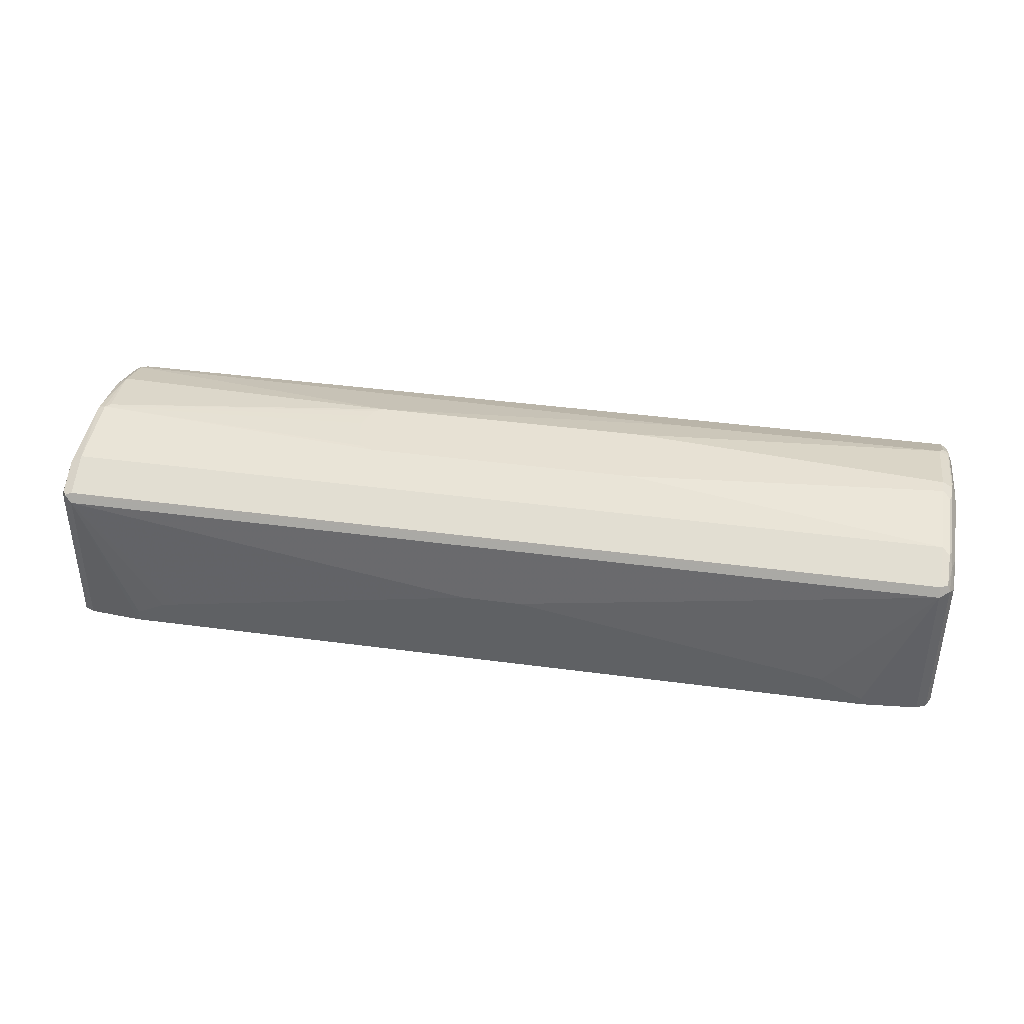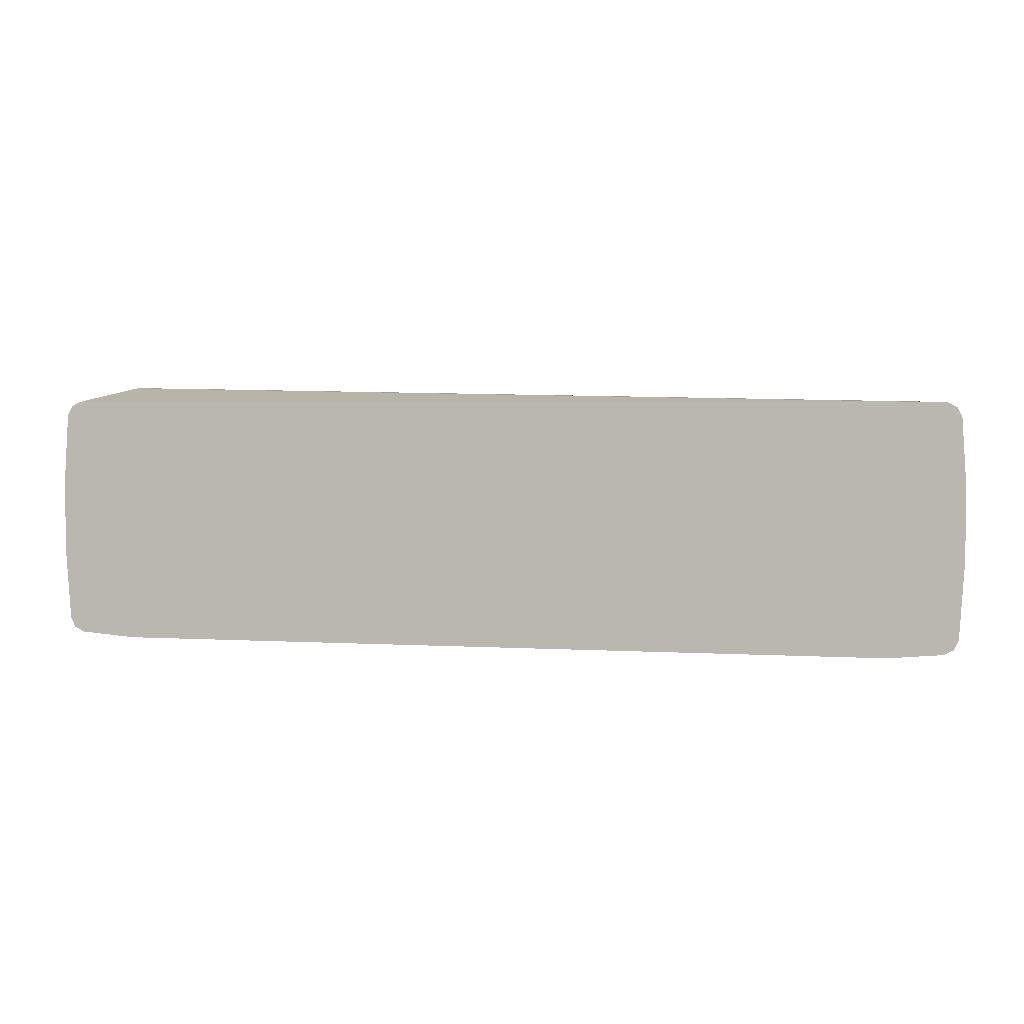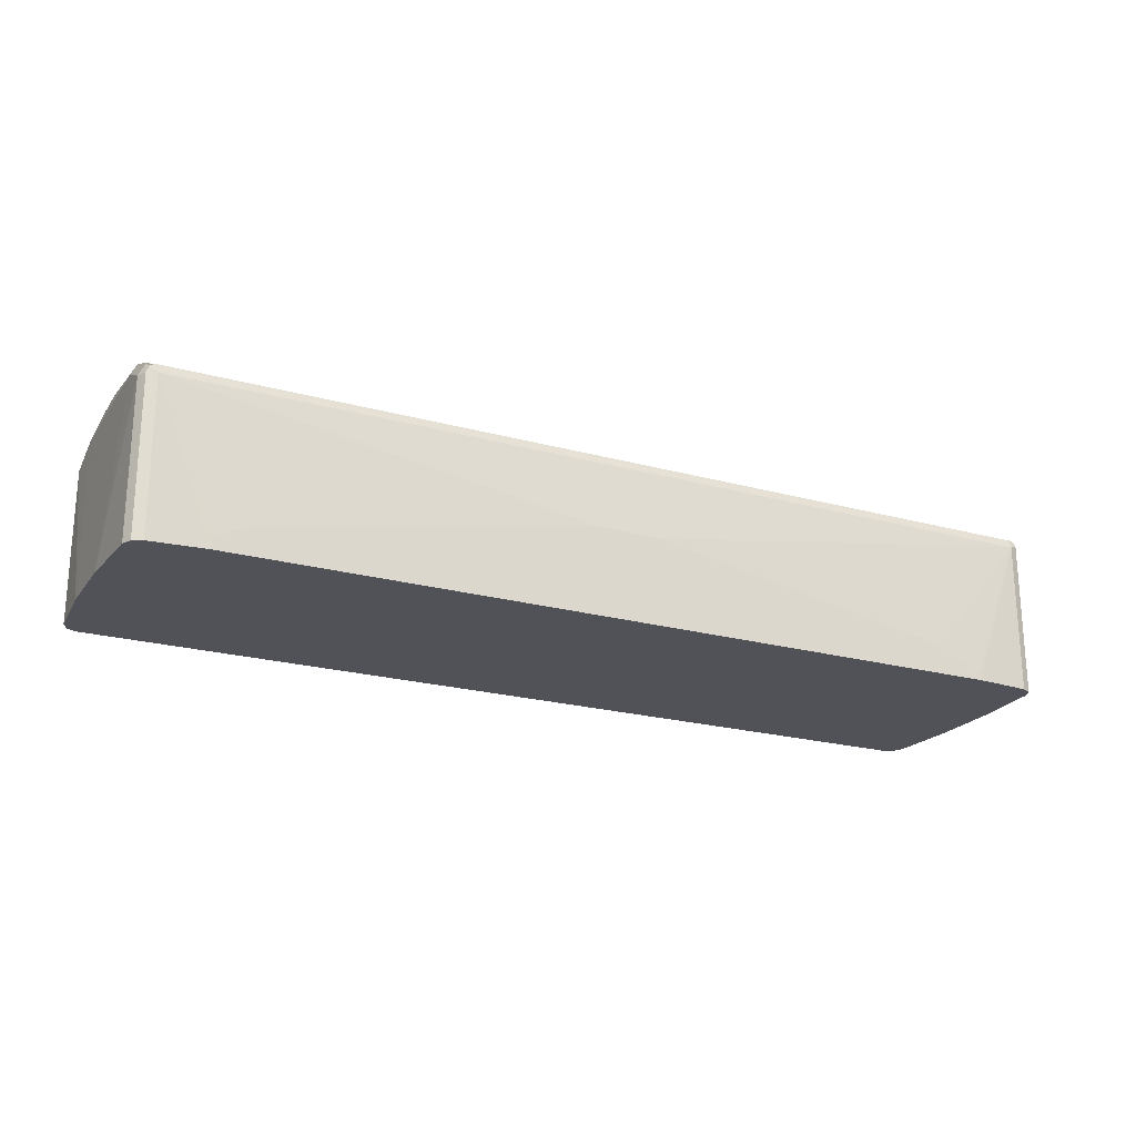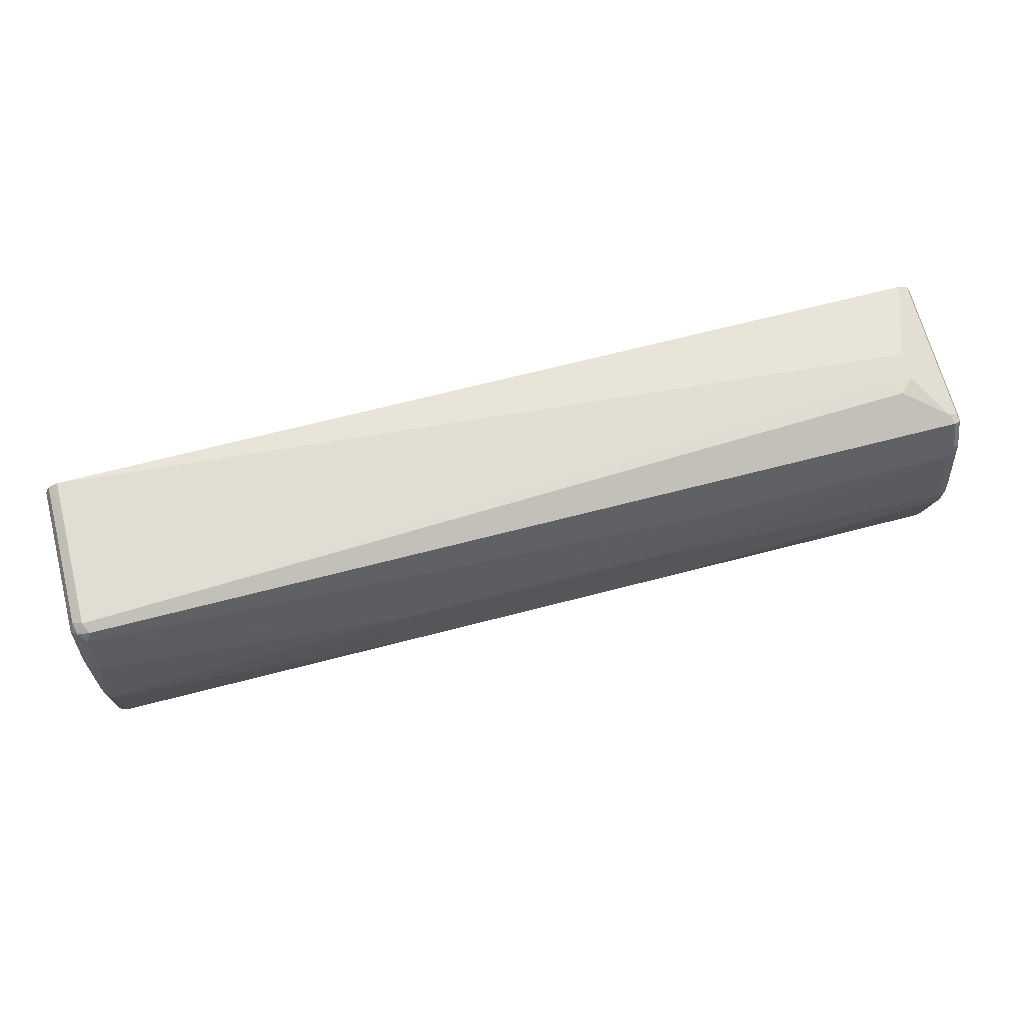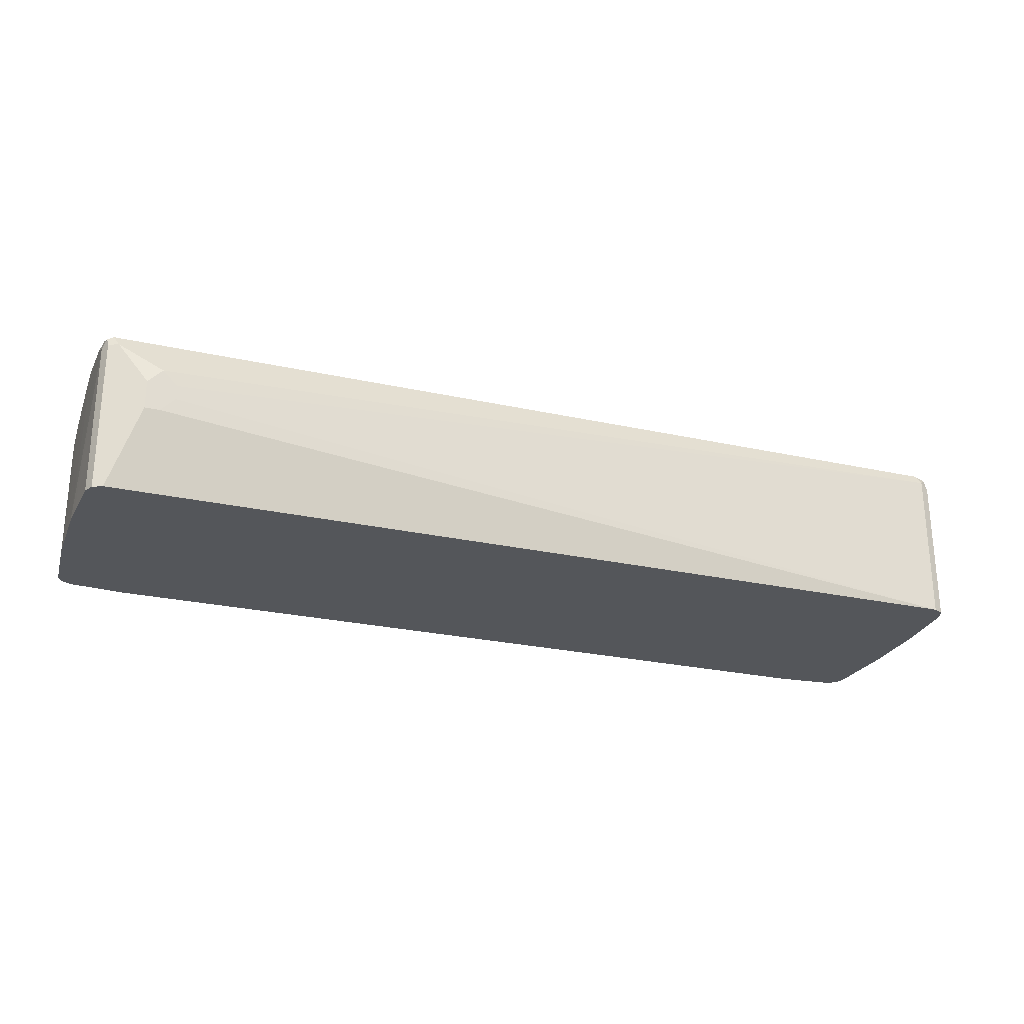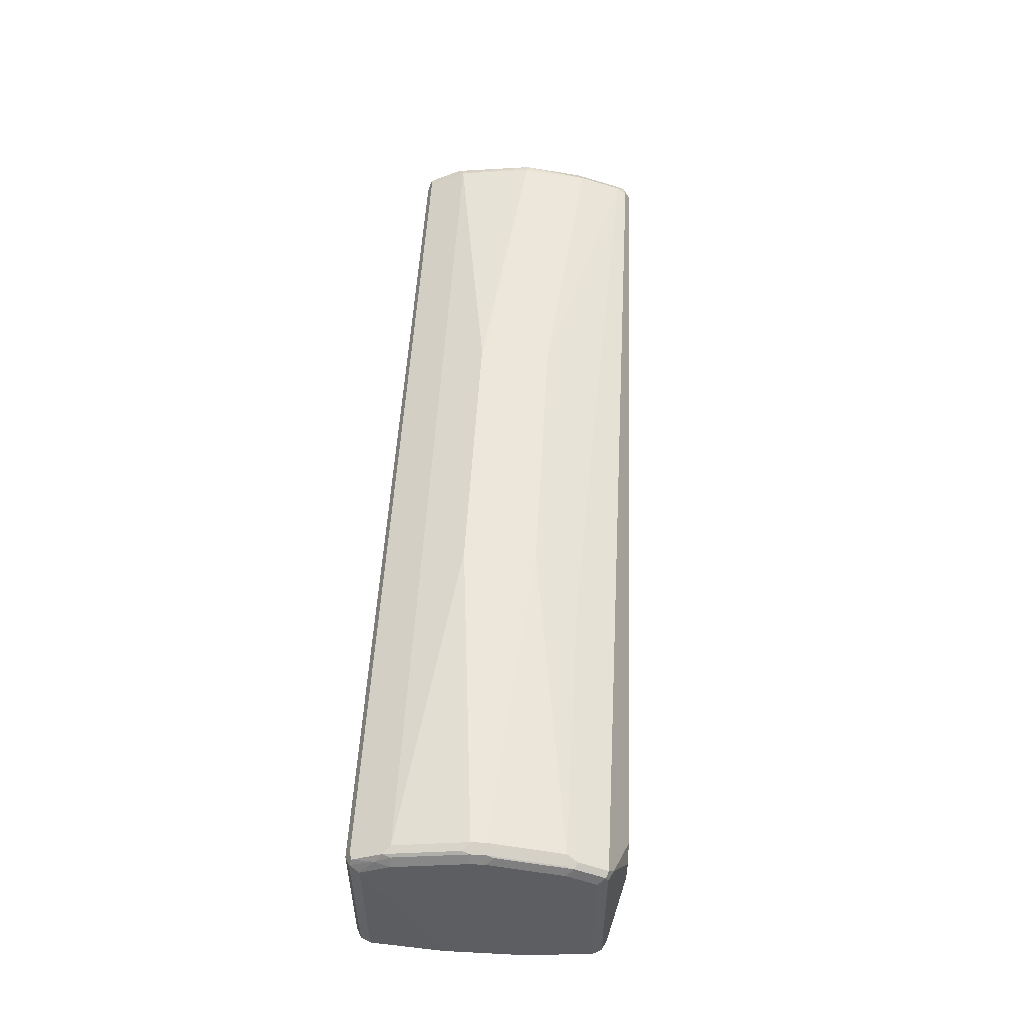
<metadata>
{"format":"obj","ext":"obj","renderer":"f3d","projection":"perspective","resolution":1024,"background":"white","views":[{"elev":39.5,"azim":-170.5,"up":"+Y"},{"elev":3.7,"azim":11.3,"up":"+Z"},{"elev":-21.6,"azim":154.0,"up":"+Y"},{"elev":67.6,"azim":165.4,"up":"+Z"},{"elev":-25.6,"azim":-19.7,"up":"+Y"},{"elev":52.6,"azim":-86.8,"up":"+Y"}]}
</metadata>
<code>
v -0.4205 0.3462 -0.1445
v -0.4803 0.3462 -0.1395
v -0.4803 0.5114 -0.1395
v -0.4183 0.3531 -0.1445
v 0.4227 0.3462 -0.1445
v -0.4907 0.3462 -0.1343
v -0.0309 0.4393 -0.1445
v -0.3719 0.3773 -0.1445
v -0.4028 0.3619 -0.1445
v -0.4179 0.3542 -0.1445
v -0.4907 0.5166 -0.1343
v -0.4803 0.5217 -0.1343
v -0.1781 0.5191 -0.1356
v 0.4803 0.5114 -0.1395
v 0.4204 0.3585 -0.1445
v 0.4803 0.3462 -0.1395
v -0.4958 0.3462 -0.124
v 0.03129 0.4393 -0.1445
v -0.4881 0.523 -0.1317
v -0.4958 0.5114 -0.124
v -0.492 0.5288 -0.1085
v -0.4803 0.5269 -0.124
v 0.4803 0.5217 -0.1343
v 0.4881 0.5191 -0.1356
v 0.4907 0.5114 -0.1343
v 0.4839 0.3462 -0.1377
v 0.3894 0.374 -0.1445
v 0.3722 0.3773 -0.1445
v -0.5009 0.3462 -0.04647
v -0.4881 0.5385 -0.1007
v -0.4958 0.5269 -0.09298
v -0.4907 0.5372 -0.09298
v -0.4803 0.5424 -0.09298
v 0.4803 0.5269 -0.124
v 0.4907 0.5217 -0.1291
v 0.4958 0.5114 -0.124
v 0.4907 0.3462 -0.1343
v -0.5009 0.3462 0.03109
v -0.4958 0.5424 -0.01548
v -0.4881 0.554 -0.02323
v -0.4907 0.5527 -0.01548
v -0.4803 0.5579 -0.01548
v -0.1394 0.5581 -0.04647
v 0.4803 0.5424 -0.09298
v 0.4907 0.5372 -0.09812
v 0.4958 0.5269 -0.09298
v 0.5009 0.3462 -0.04136
v 0.4958 0.3462 -0.124
v -0.4997 0.3462 0.05171
v -0.4958 0.5114 0.1085
v -0.4958 0.5269 0.07748
v -0.4958 0.5424 -2.081e-05
v -0.492 0.5501 0.007735
v -0.4907 0.5527 -2.081e-05
v -0.4803 0.5579 -2.081e-05
v -0.1549 0.5581 -0.03099
v -0.1512 0.5581 -0.04166
v 0.1549 0.5581 -0.04647
v 0.4803 0.5527 -0.01031
v 0.4881 0.5501 -0.01161
v 0.492 0.5424 -0.01742
v 0.4933 0.5398 -0.002578
v 0.4958 0.5269 0.06197
v 0.5009 0.3462 0.03623
v -0.4958 0.3462 0.1085
v -0.4907 0.5114 0.1188
v -0.492 0.5191 0.1162
v -0.492 0.5346 0.08521
v -0.4907 0.5372 0.07748
v -0.4803 0.5424 0.07748
v -0.1394 0.5581 0.03097
v -0.1498 0.5581 0.0258
v -0.1549 0.5581 0.01566
v 0.1551 0.5581 -0.04639
v 0.4752 0.5527 -0.005164
v 0.4803 0.5424 0.06197
v 0.4881 0.5501 -0.007721
v 0.1653 0.5581 -0.0413
v 0.1654 0.5581 -0.04113
v 0.1704 0.5581 -0.03099
v 0.1742 0.5581 -0.01359
v 0.1754 0.5581 0.0002294
v 0.1704 0.5581 0.01549
v 0.1703 0.5581 0.01574
v 0.1653 0.5581 0.0258
v 0.4907 0.5372 0.0568
v 0.4958 0.5114 0.1085
v 0.4958 0.3462 0.1085
v -0.4907 0.3462 0.1188
v -0.4597 0.4649 0.1343
v -0.4803 0.5114 0.124
v -0.4855 0.5217 0.1188
v -0.4855 0.5372 0.08779
v -0.4803 0.5269 0.1085
v -0.1859 0.5424 0.07748
v 0.1549 0.5581 0.03097
v 0.1552 0.5581 0.03086
v 0.4803 0.5269 0.1085
v 0.4907 0.5217 0.1033
v 0.4907 0.5062 0.1188
v 0.4933 0.3462 0.1137
v 0.4881 0.5191 0.1162
v -0.4803 0.3462 0.124
v -0.4597 0.4339 0.1343
v -0.4493 0.4649 0.1395
v -0.4338 0.4804 0.1395
v 0.4752 0.5217 0.1188
v 0.4803 0.5114 0.124
v 0.4856 0.3462 0.1213
v 0.4907 0.3462 0.1188
v -0.4493 0.4339 0.1395
v 0.4803 0.3462 0.124
v -0.4183 0.4649 0.1395
v -0.4338 0.4339 0.1395
v -0.4183 0.4494 0.1395
f 59 74 78
f 59 77 60
f 59 76 77
f 59 75 76
f 55 72 73
f 55 71 72
f 55 70 71
f 59 78 79
f 54 70 55
f 54 69 70
f 58 74 59
f 59 79 80
f 60 77 61
f 59 81 82
f 59 82 83
f 59 83 84
f 59 84 85
f 59 85 75
f 61 77 62
f 62 77 86
f 62 86 63
f 63 87 64
f 63 86 99
f 53 69 54
f 59 80 81
f 53 68 69
f 44 58 59
f 51 68 53
f 43 97 85
f 43 85 84
f 43 84 83
f 43 83 82
f 43 82 81
f 43 81 80
f 43 79 78
f 43 78 74
f 43 74 58
f 63 99 87
f 44 59 60
f 51 53 52
f 44 60 45
f 45 61 46
f 46 61 62
f 46 62 63
f 46 63 64
f 46 64 47
f 49 65 50
f 50 65 89
f 50 89 66
f 50 66 67
f 50 67 68
f 50 68 51
f 45 60 61
f 64 87 88
f 75 85 97
f 66 104 90
f 91 105 106
f 91 106 108
f 91 108 107
f 91 107 92
f 92 107 98
f 92 98 94
f 95 98 96
f 98 107 102
f 98 102 99
f 100 102 108
f 100 108 109
f 100 109 110
f 100 110 101
f 102 107 108
f 103 112 114
f 103 114 111
f 105 111 114
f 105 114 115
f 105 115 113
f 105 113 106
f 106 113 108
f 108 112 109
f 108 113 115
f 108 115 112
f 112 115 114
f 90 111 105
f 66 89 104
f 90 104 111
f 89 103 111
f 66 90 105
f 66 105 91
f 66 91 92
f 66 92 67
f 67 92 93
f 67 93 68
f 68 93 69
f 69 93 70
f 70 93 92
f 70 92 94
f 70 94 98
f 70 98 95
f 70 95 96
f 70 96 71
f 43 96 97
f 75 97 96
f 75 96 76
f 76 98 99
f 76 99 86
f 76 86 77
f 76 96 98
f 87 100 101
f 87 101 88
f 87 99 102
f 87 102 100
f 89 111 104
f 43 71 96
f 43 80 79
f 43 73 72
f 43 72 71
f 1 6 2
f 2 6 11
f 2 11 3
f 3 7 8
f 3 8 9
f 3 9 10
f 3 10 4
f 3 11 12
f 3 12 13
f 3 13 24
f 1 29 17
f 3 24 14
f 3 18 7
f 5 15 14
f 5 14 16
f 6 17 20
f 6 20 11
f 11 19 12
f 11 20 21
f 11 21 19
f 12 19 22
f 12 22 34
f 12 34 23
f 3 14 18
f 1 38 29
f 1 49 38
f 1 65 49
f 1 2 3
f 1 3 4
f 1 4 10
f 1 10 9
f 1 9 8
f 1 8 7
f 1 7 18
f 1 18 28
f 1 28 27
f 1 27 15
f 1 15 5
f 1 5 16
f 1 16 26
f 1 26 37
f 1 37 48
f 1 48 47
f 1 47 64
f 1 64 88
f 1 88 101
f 1 101 110
f 1 110 109
f 1 109 112
f 1 112 103
f 1 103 89
f 1 89 65
f 12 23 24
f 12 24 13
f 1 17 6
f 14 25 26
f 33 40 42
f 33 42 43
f 33 43 58
f 33 58 44
f 34 44 45
f 34 45 35
f 35 45 46
f 35 46 36
f 36 46 47
f 36 47 48
f 38 49 50
f 38 50 51
f 38 51 52
f 39 52 53
f 39 53 41
f 40 41 42
f 41 54 55
f 41 55 42
f 41 53 54
f 42 55 73
f 42 73 56
f 42 56 57
f 42 57 43
f 14 24 25
f 43 56 73
f 32 39 41
f 32 41 40
f 43 57 56
f 30 40 33
f 31 39 32
f 14 15 27
f 14 27 28
f 14 28 18
f 17 29 20
f 19 30 33
f 19 33 22
f 19 21 30
f 20 29 31
f 20 31 21
f 21 31 32
f 21 32 30
f 14 26 16
f 22 44 34
f 30 32 40
f 29 39 31
f 29 52 39
f 22 33 44
f 25 37 26
f 29 38 52
f 25 36 48
f 25 35 36
f 24 35 25
f 23 35 24
f 23 34 35
f 25 48 37

</code>
